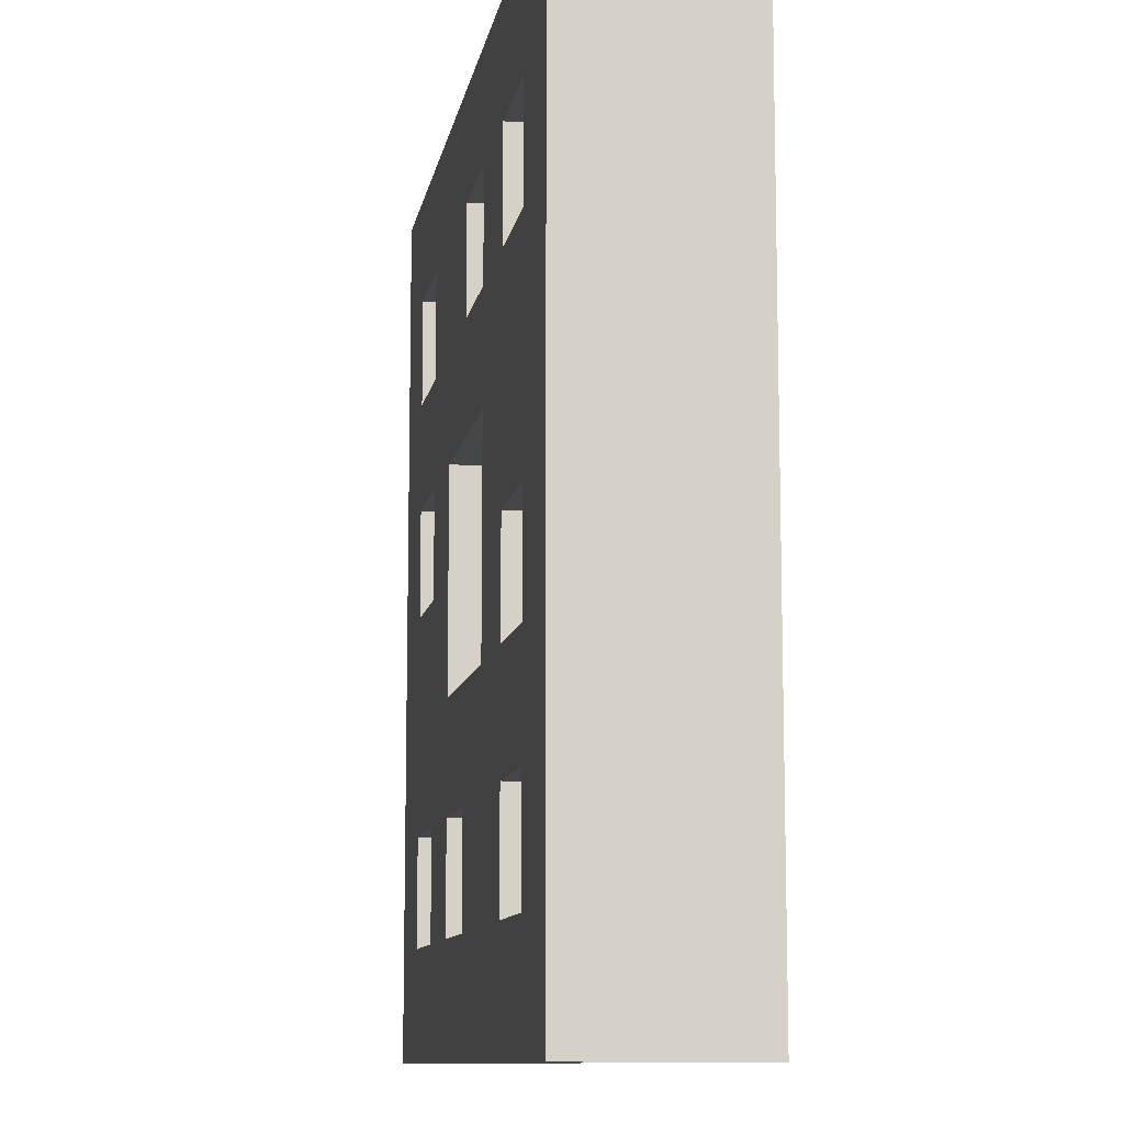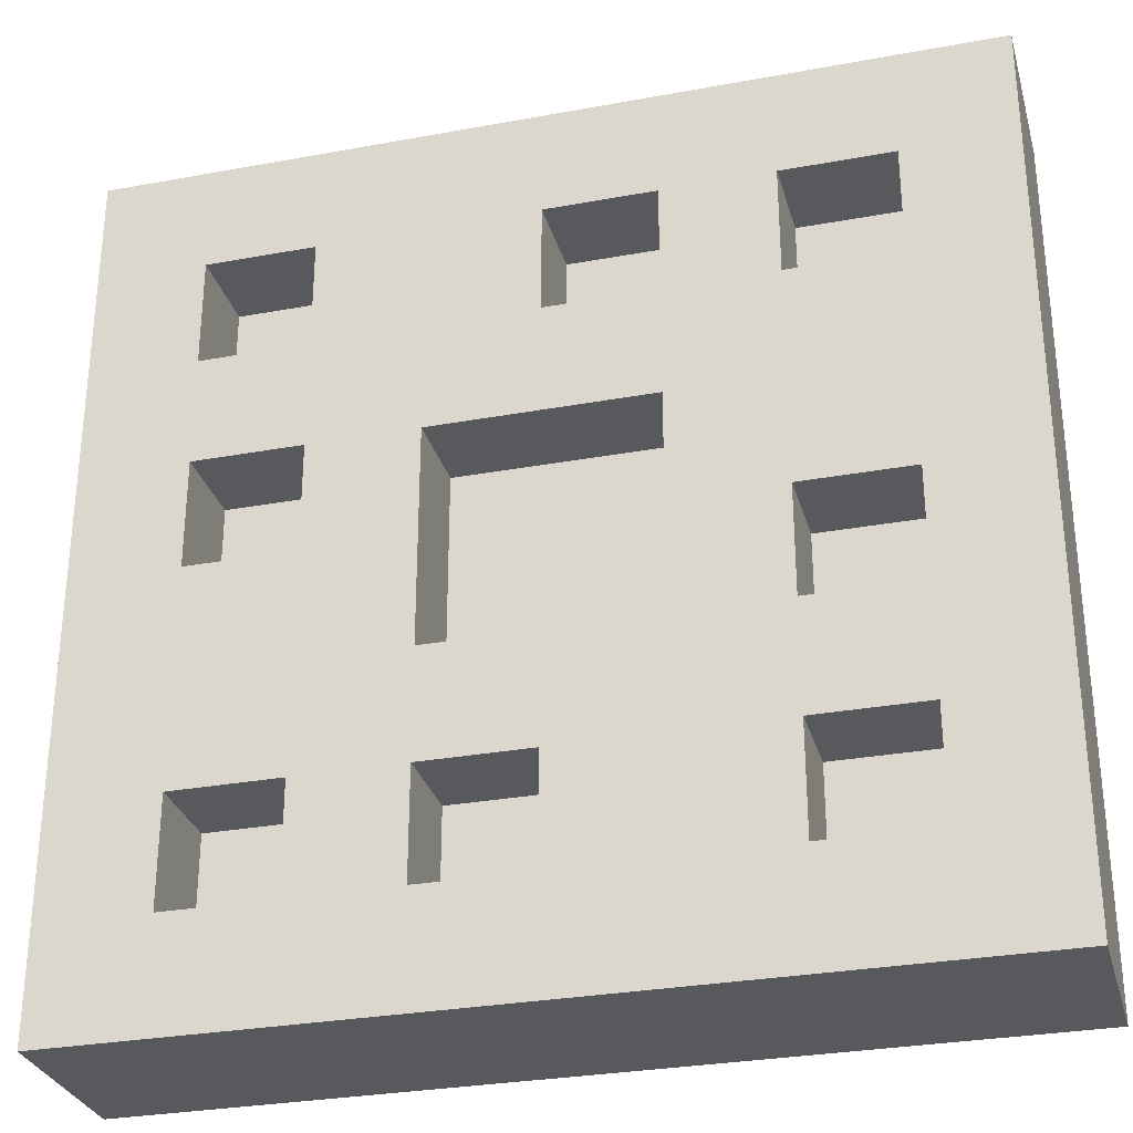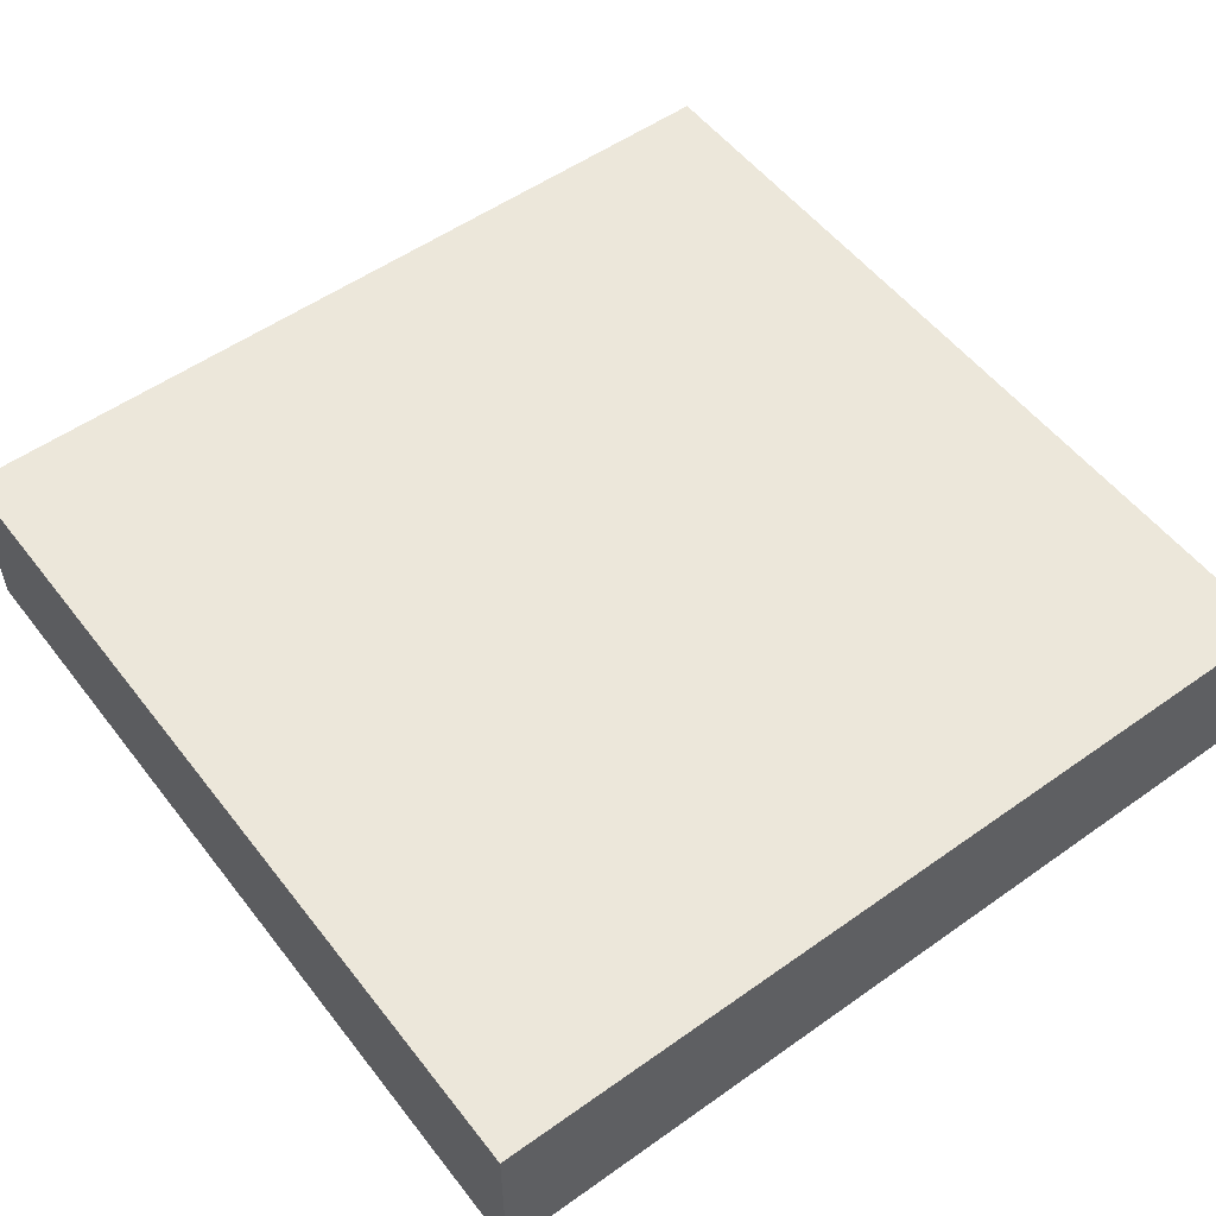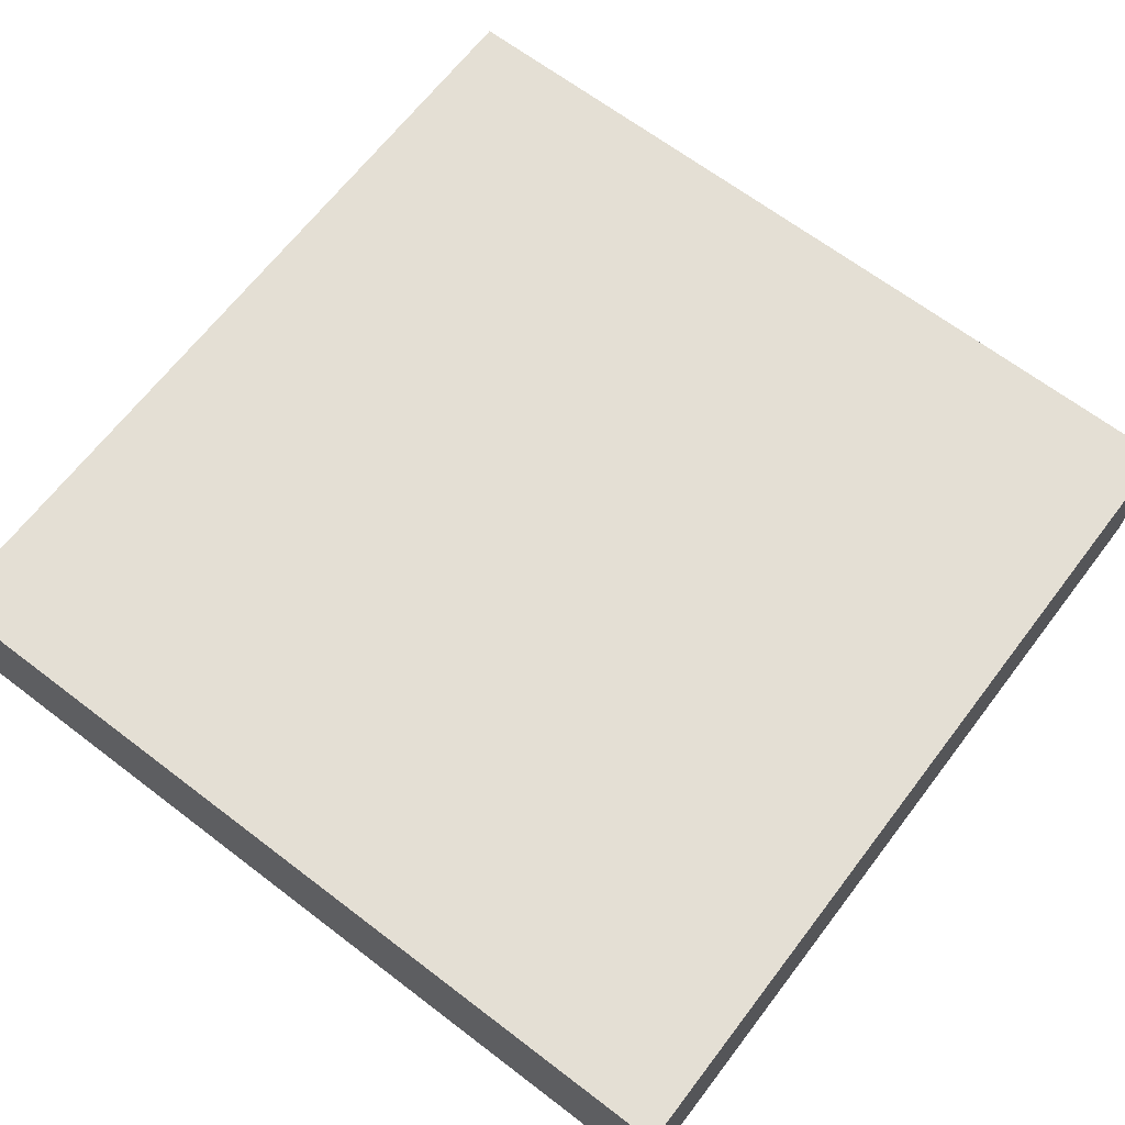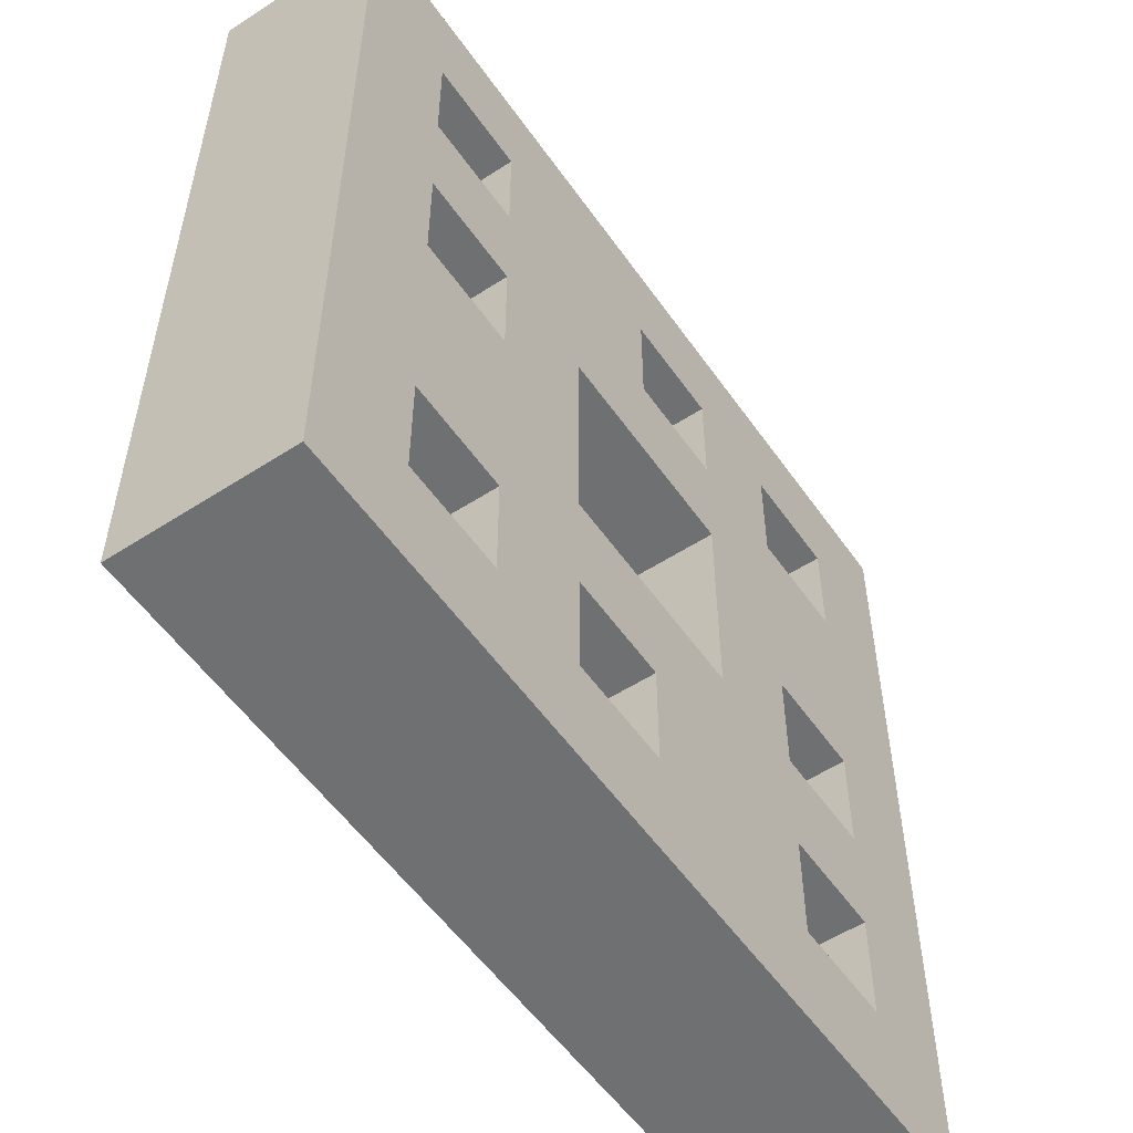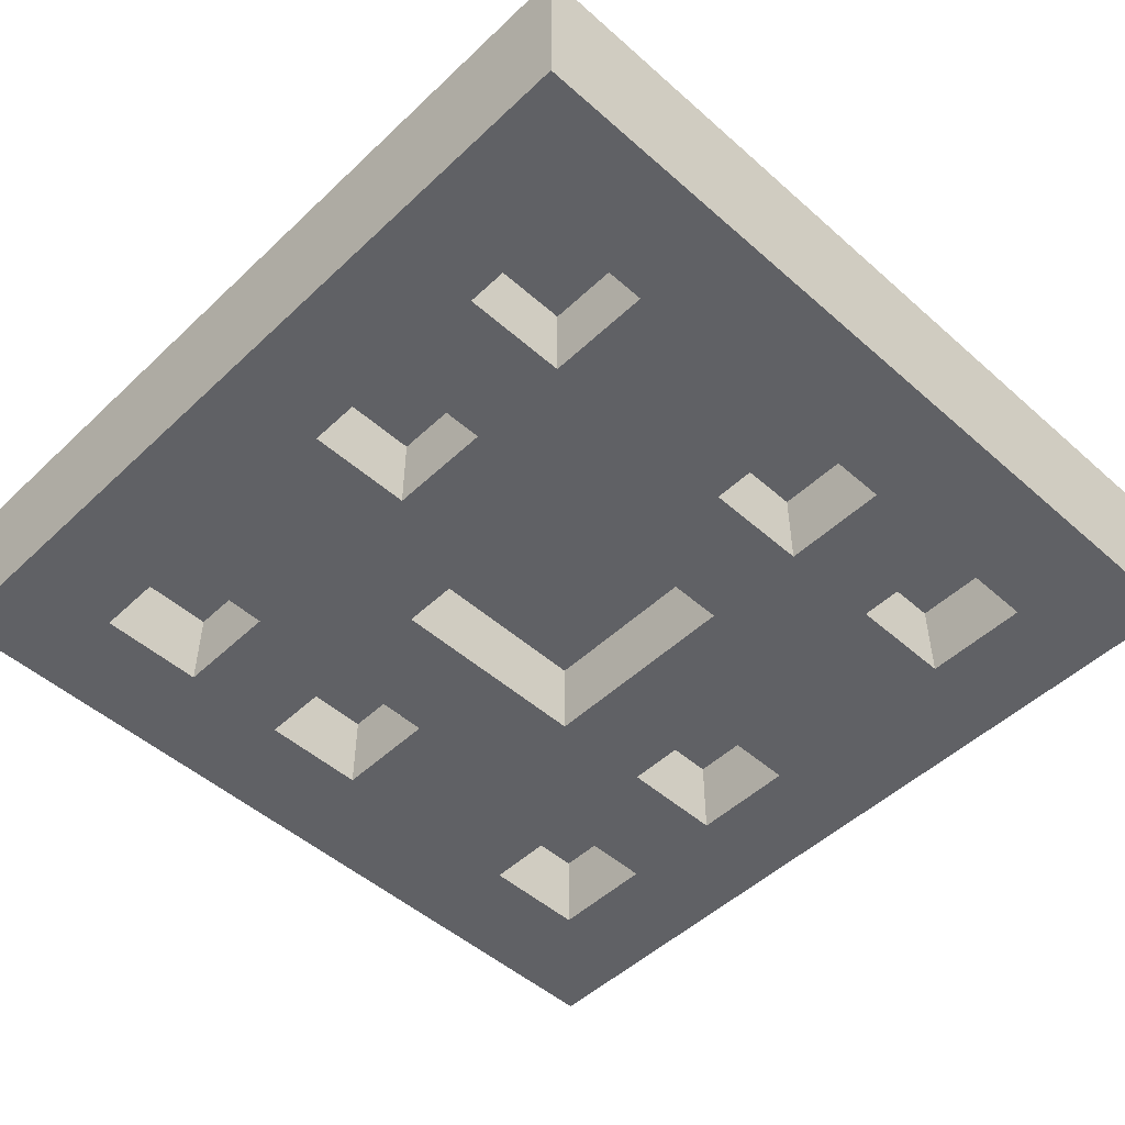
<metadata>
{"format":"obj","ext":"obj","renderer":"f3d","projection":"perspective","resolution":1024,"background":"white","views":[{"elev":-10.5,"azim":80.2,"up":"+Z"},{"elev":-30.0,"azim":15.0,"up":"+Z"},{"elev":53.9,"azim":53.0,"up":"+Y"},{"elev":66.3,"azim":127.4,"up":"+Y"},{"elev":-54.8,"azim":-55.6,"up":"+Z"},{"elev":-50.0,"azim":135.9,"up":"+Y"}]}
</metadata>
<code>
v 15 0 -15
v 15 0 15
v -15 0 15
v -15 0 -15
v 15 6 -15
v 15 6 15
v -15 6 15
v -15 6 -15
v 15 0 1e-06
v -15 0 -4e-06
v 15 0 7.5
v -15 0 7.5
v -15 0 -7.5
v 15 0 -7.5
v 3e-06 0 -15
v 0 0 15
v 0 0 7.5
v 2e-06 0 -7.5
v 7.5 0 -0
v 7.5 0 7.5
v 7.5 0 -7.5
v 7.5 0 -15
v 7.5 0 15
v -7.5 0 -15
v -7.5 0 15
v -7.5 0 -3e-06
v -7.5 0 7.5
v -7.5 0 -7.5
v 15 0 11.25
v -11.25 0 -15
v -11.25 0 15
v -15 0 -11.25
v 15 0 -3.75
v -15 0 3.75
v 11.25 0 0
v 15 0 3.75
v -15 0 11.25
v 11.25 0 7.5
v -15 0 -3.75
v 15 0 -11.25
v 11.25 0 -7.5
v 3.75 0 -15
v 3.75 0 15
v -3.75 0 -2e-06
v -3.75 0 7.5
v -3.75 0 -7.5
v 2e-06 0 -11.25
v 0 0 3.75
v 1e-06 0 -3.75
v 0 0 11.25
v 3.75 0 -1e-06
v 3.75 0 7.5
v 3.75 0 -7.5
v 11.25 0 -15
v 11.25 0 15
v 7.5 0 11.25
v 7.5 0 -3.75
v 7.5 0 3.75
v 7.5 0 -11.25
v -3.75 0 -15
v -3.75 0 15
v -11.25 0 -4e-06
v -11.25 0 7.5
v -11.25 0 -7.5
v -7.5 0 -11.25
v -7.5 0 3.75
v -7.5 0 -3.75
v -7.5 0 11.25
v -3.75 0 11.25
v -3.75 0 -3.75
v -3.75 0 3.75
v -3.75 0 -11.25
v 11.25 0 -11.25
v 11.25 0 3.75
v 11.25 0 -3.75
v 11.25 0 11.25
v 3.75 0 11.25
v 3.75 0 -3.75
v 3.75 0 3.75
v 3.75 0 -11.25
v -11.25 0 -11.25
v -11.25 0 3.75
v -11.25 0 -3.75
v -11.25 0 11.25
v 7.5 3 7.5
v 7.5 3 -7.5
v -7.5 3 7.5
v -7.5 3 -7.5
v 11.25 3 7.5
v 11.25 3 -7.5
v 7.5 3 11.25
v 7.5 3 -11.25
v -11.25 3 7.5
v -11.25 3 -7.5
v -7.5 3 -11.25
v -7.5 3 11.25
v 11.25 3 -11.25
v 11.25 3 11.25
v -11.25 3 -11.25
v -11.25 3 11.25
v 0 3 7.5
v 2e-06 3 -7.5
v 7.5 3 -0
v -7.5 3 -3e-06
v 11.25 3 0
v -3.75 3 -7.5
v 2e-06 3 -11.25
v 0 3 11.25
v 3.75 3 7.5
v 7.5 3 -3.75
v -11.25 3 -4e-06
v -7.5 3 3.75
v -3.75 3 -11.25
v 11.25 3 -3.75
v 3.75 3 11.25
v -11.25 3 3.75
v 1e-06 3 -2e-06
v -3.75 3 -2e-06
v 0 3 3.75
v 1e-06 3 -3.75
v 3.75 3 -1e-06
v -3.75 3 -3.75
v -3.75 3 3.75
v 3.75 3 -3.75
v 3.75 3 3.75
f 84 37 3
f 39 10 62
f 34 12 63
f 32 13 64
f 80 47 18
f 48 17 52
f 48 119 123
f 50 16 43
f 76 56 23
f 66 112 116
f 74 58 20
f 65 95 88
f 72 65 28
f 66 27 45
f 67 26 44
f 68 25 61
f 69 61 16
f 45 69 50
f 45 27 68
f 51 121 125
f 46 70 49
f 28 67 70
f 71 45 17
f 78 124 121
f 26 66 71
f 35 105 103
f 15 60 72
f 24 65 72
f 73 41 14
f 1 54 73
f 22 59 73
f 36 74 38
f 9 35 74
f 35 19 58
f 75 35 9
f 41 75 33
f 21 57 75
f 76 55 2
f 38 76 29
f 76 98 91
f 56 77 43
f 20 52 77
f 72 113 107
f 78 51 19
f 21 53 78
f 53 18 49
f 58 79 52
f 51 79 58
f 79 125 119
f 80 53 21
f 42 80 59
f 42 15 47
f 20 85 89
f 30 81 65
f 30 4 32
f 82 63 27
f 75 114 105
f 10 34 82
f 83 62 26
f 64 83 67
f 13 39 83
f 84 31 25
f 68 96 100
f 12 37 84
f 92 86 90
f 85 91 98
f 99 94 88
f 93 100 96
f 64 94 99
f 27 87 96
f 73 97 90
f 56 91 85
f 21 86 92
f 81 99 95
f 59 92 97
f 41 90 86
f 38 89 98
f 63 93 87
f 84 100 93
f 28 88 94
f 114 110 103
f 113 106 102
f 109 101 108
f 111 116 112
f 19 103 110
f 17 101 109
f 26 104 112
f 52 109 115
f 57 110 114
f 18 102 106
f 77 115 108
f 62 111 104
f 46 106 113
f 47 107 102
f 50 108 101
f 82 116 111
f 124 120 117
f 122 118 117
f 118 123 119
f 117 119 125
f 49 120 124
f 70 122 120
f 44 118 122
f 71 123 118
f 5 6 7
f 5 9 6
f 6 16 7
f 15 5 8
f 7 10 8
f 31 84 3
f 83 39 62
f 82 34 63
f 81 32 64
f 53 80 18
f 79 48 52
f 71 48 123
f 77 50 43
f 55 76 23
f 82 66 116
f 38 74 20
f 28 65 88
f 46 72 28
f 71 66 45
f 70 67 44
f 69 68 61
f 50 69 16
f 17 45 50
f 69 45 68
f 79 51 125
f 18 46 49
f 46 28 70
f 48 71 17
f 51 78 121
f 44 26 71
f 19 35 103
f 47 15 72
f 60 24 72
f 40 73 14
f 40 1 73
f 54 22 73
f 11 36 38
f 36 9 74
f 74 35 58
f 33 75 9
f 14 41 33
f 41 21 75
f 29 76 2
f 11 38 29
f 56 76 91
f 23 56 43
f 56 20 77
f 47 72 107
f 57 78 19
f 57 21 78
f 78 53 49
f 20 58 52
f 19 51 58
f 48 79 119
f 59 80 21
f 22 42 59
f 80 42 47
f 38 20 89
f 24 30 65
f 81 30 32
f 66 82 27
f 35 75 105
f 62 10 82
f 67 83 26
f 28 64 67
f 64 13 83
f 68 84 25
f 84 68 100
f 63 12 84
f 97 92 90
f 89 85 98
f 95 99 88
f 87 93 96
f 81 64 99
f 68 27 96
f 41 73 90
f 20 56 85
f 59 21 92
f 65 81 95
f 73 59 97
f 21 41 86
f 76 38 98
f 27 63 87
f 63 84 93
f 64 28 94
f 105 114 103
f 107 113 102
f 115 109 108
f 104 111 112
f 57 19 110
f 52 17 109
f 66 26 112
f 77 52 115
f 75 57 114
f 46 18 106
f 50 77 108
f 26 62 104
f 72 46 113
f 18 47 102
f 17 50 101
f 62 82 111
f 121 124 117
f 120 122 117
f 117 118 119
f 121 117 125
f 78 49 124
f 49 70 120
f 70 44 122
f 44 71 118
f 8 5 7
f 11 29 6
f 2 6 29
f 5 1 40
f 40 14 5
f 33 9 5
f 36 11 6
f 5 14 33
f 36 6 9
f 25 31 7
f 3 7 31
f 6 2 55
f 55 23 6
f 43 16 6
f 61 25 7
f 6 23 43
f 61 7 16
f 4 30 8
f 24 60 8
f 15 42 5
f 22 54 5
f 1 5 54
f 8 30 24
f 60 15 8
f 22 5 42
f 13 32 8
f 4 8 32
f 7 3 37
f 12 34 7
f 7 37 12
f 13 8 39
f 10 39 8
f 7 34 10

</code>
